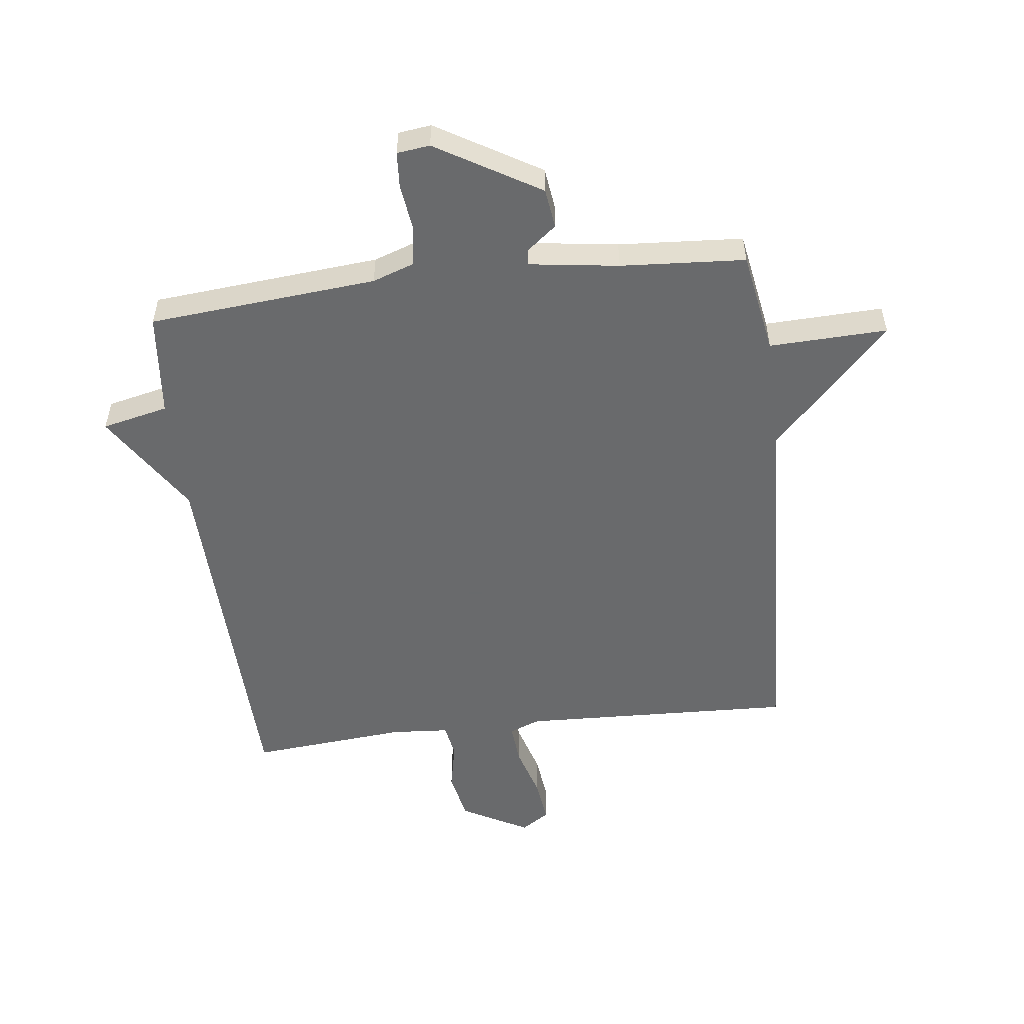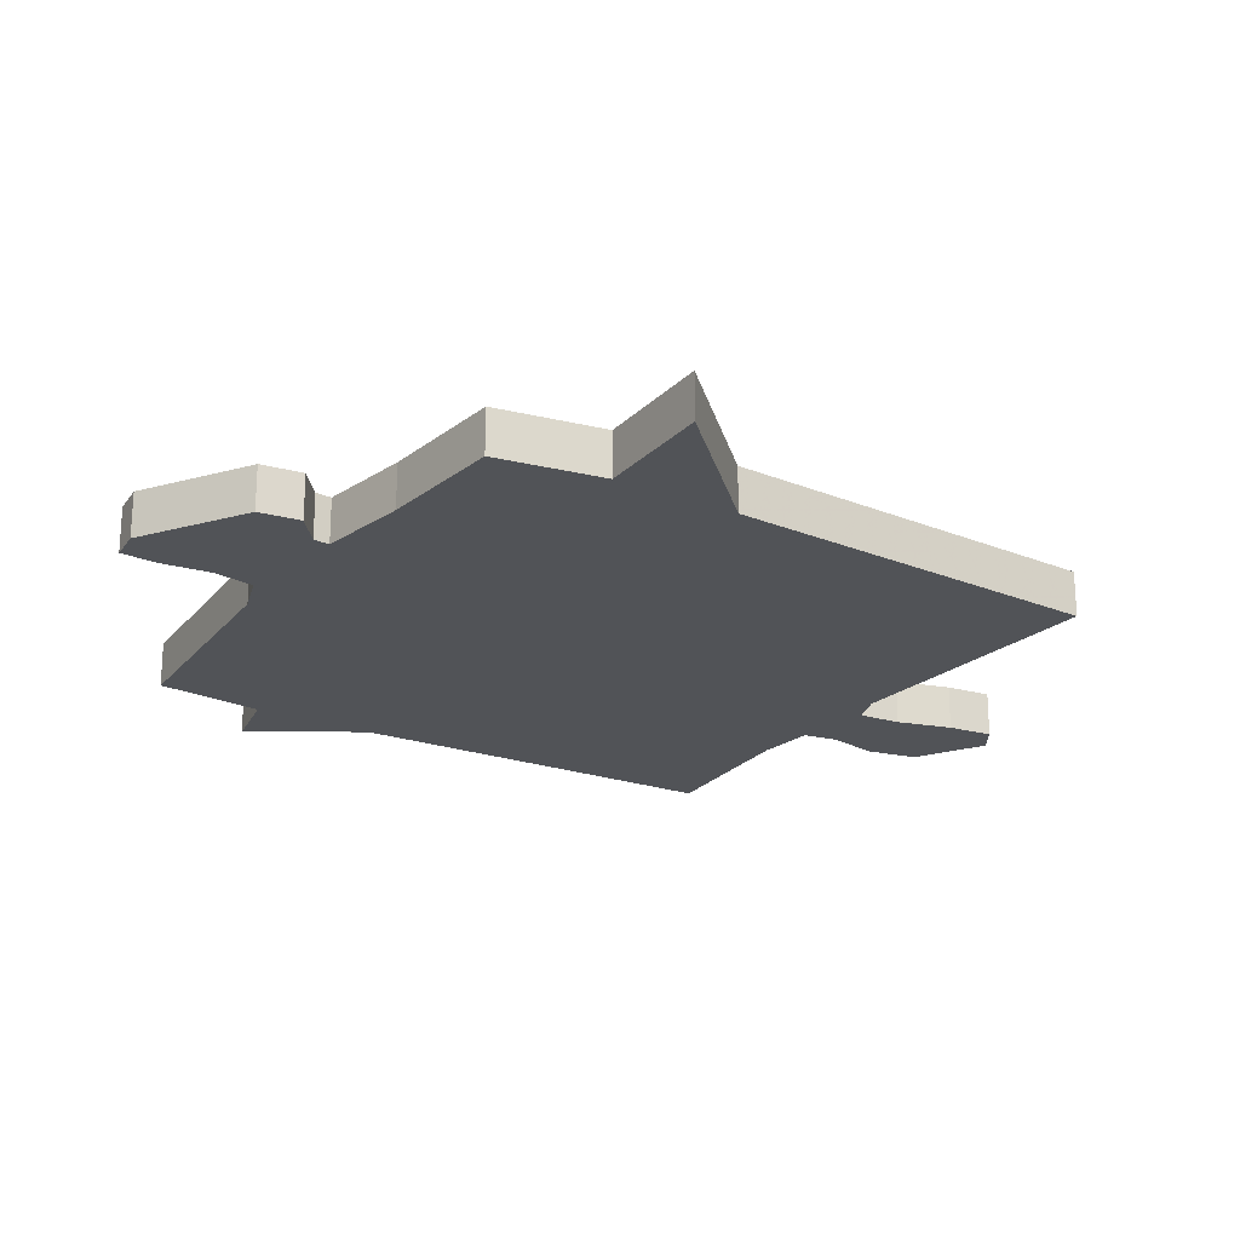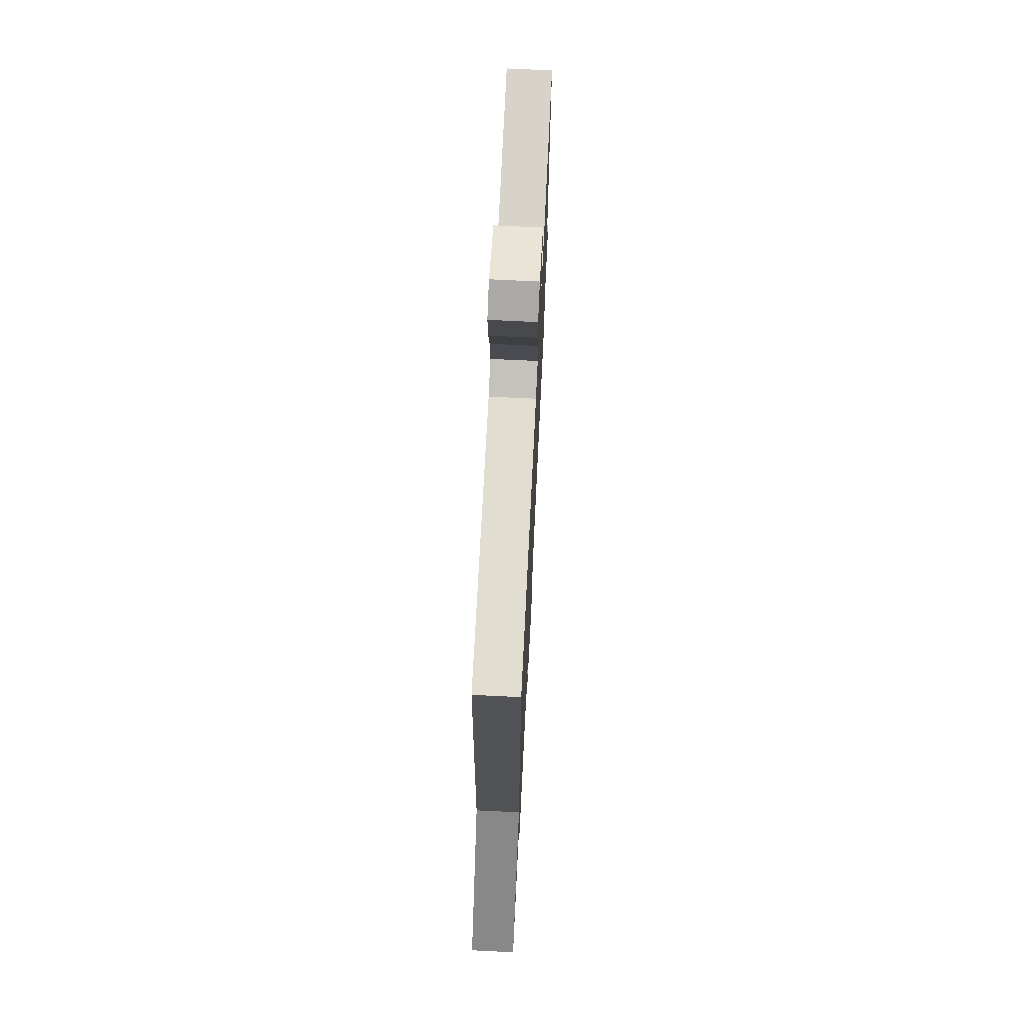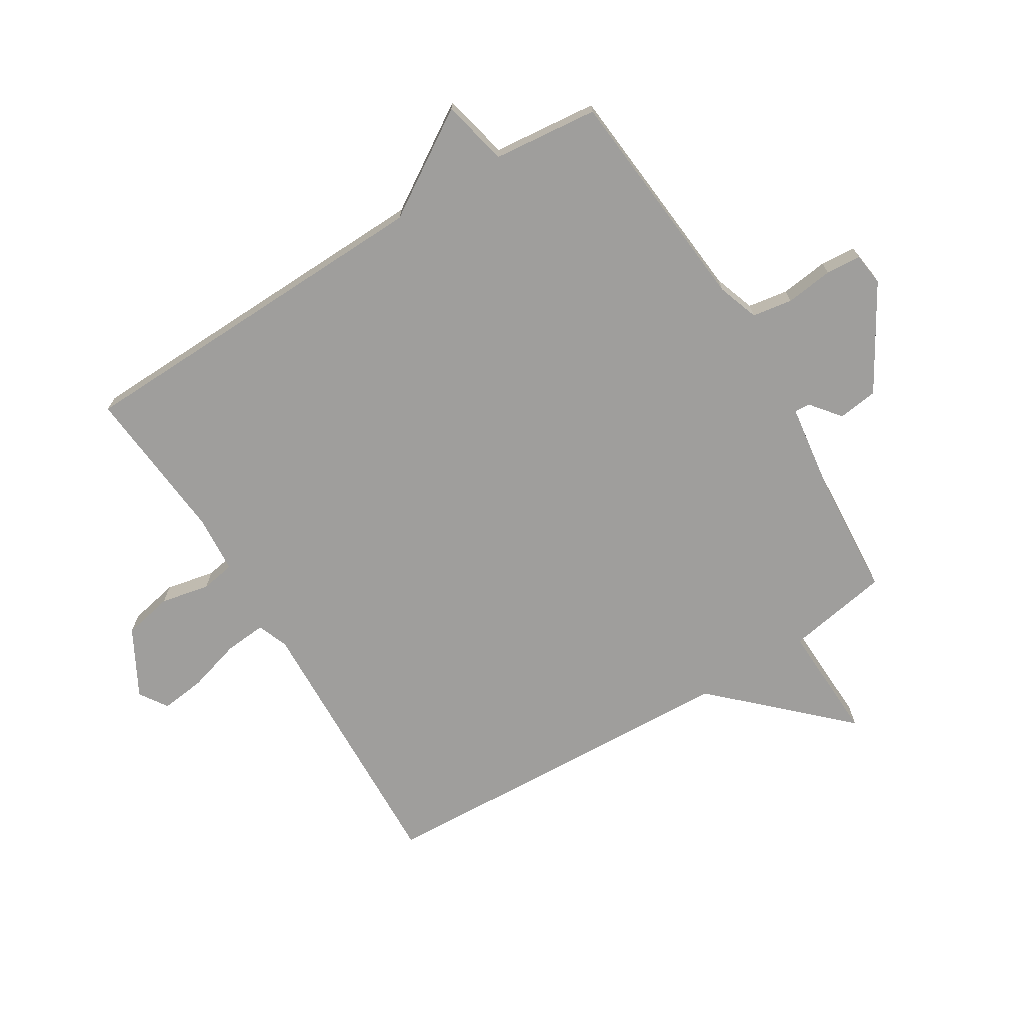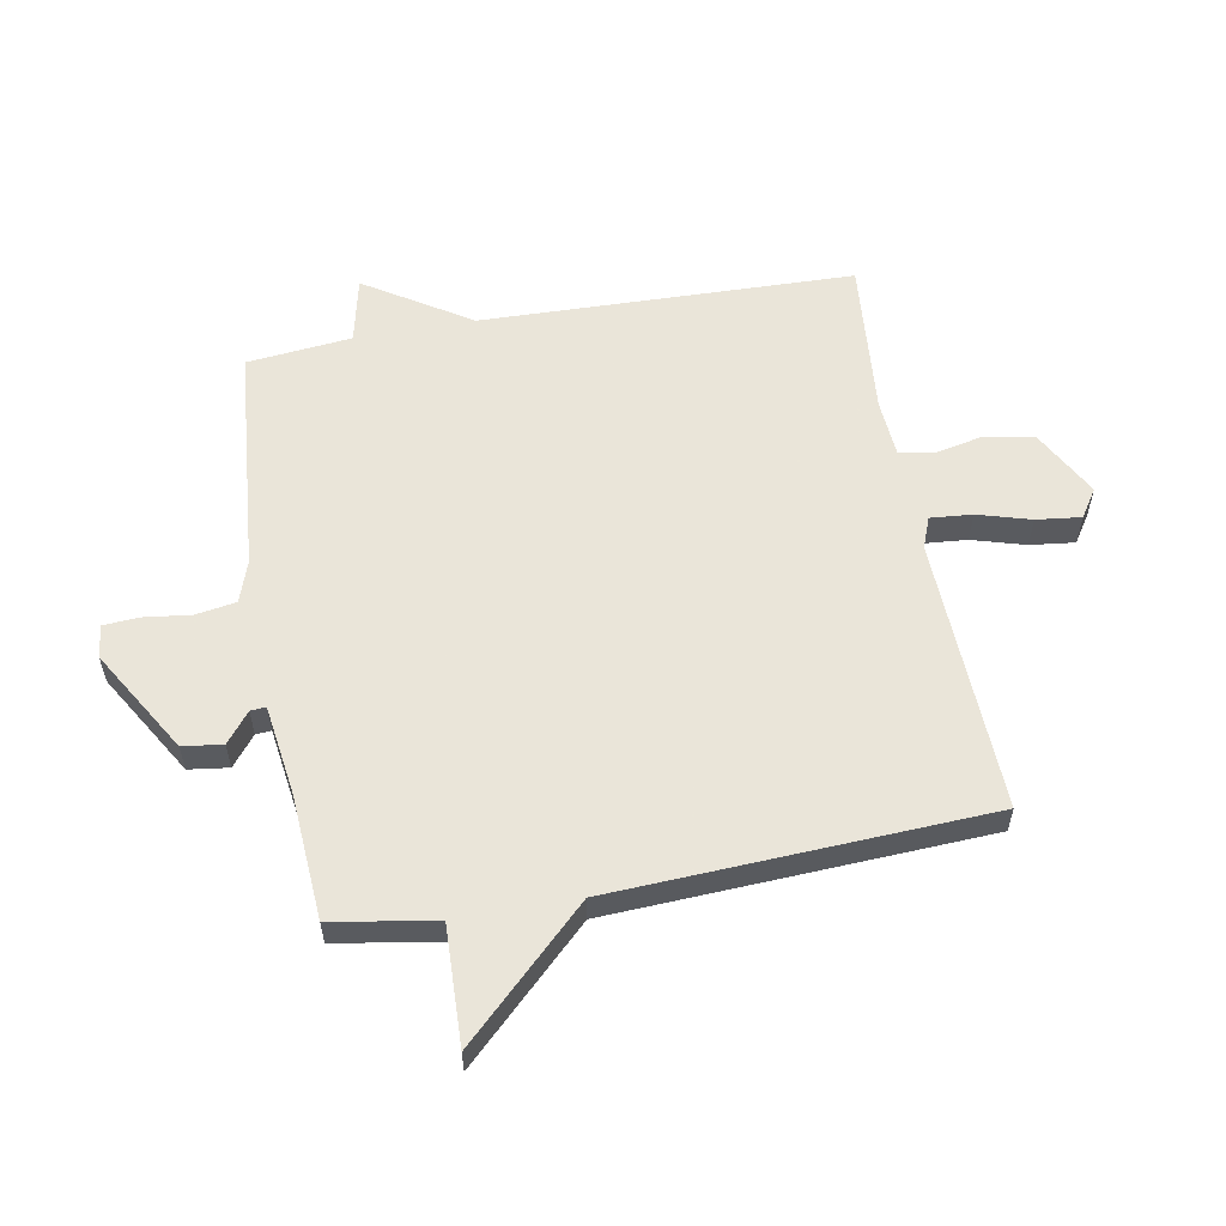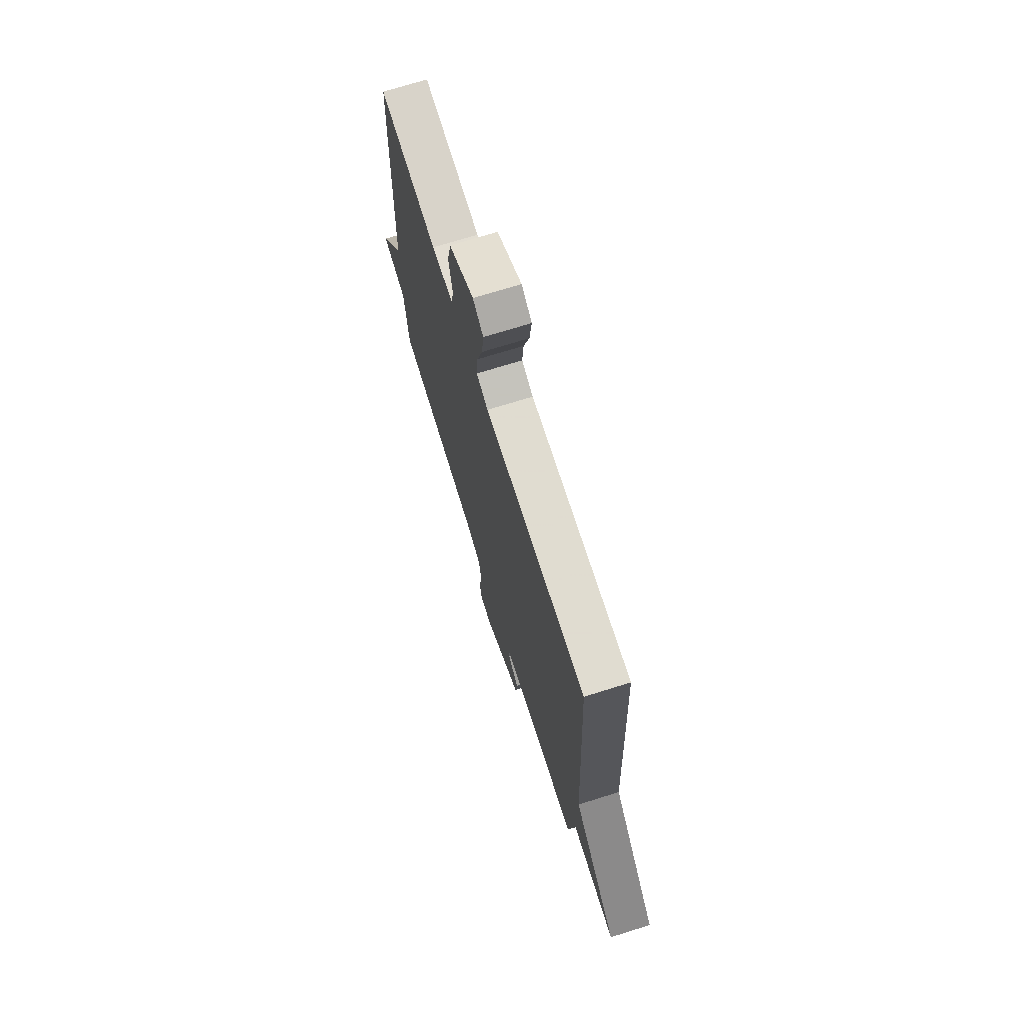
<metadata>
{"format":"obj","ext":"obj","renderer":"f3d","projection":"perspective","resolution":1024,"background":"white","views":[{"elev":-52.9,"azim":-173.1,"up":"+Y"},{"elev":-21.7,"azim":-123.1,"up":"+Y"},{"elev":70.7,"azim":-87.2,"up":"+Z"},{"elev":-70.9,"azim":121.6,"up":"+Y"},{"elev":57.7,"azim":-100.3,"up":"+Y"},{"elev":71.7,"azim":-107.4,"up":"+Z"}]}
</metadata>
<code>
v -0.5 0.07 0.5
v -0.04 0.07 0.482
v 0.012 0.07 0.502
v 0.006 0.07 0.572
v -0.02 0.07 0.661
v -0.029 0.07 0.736
v 0.018 0.07 0.767
v 0.13 0.07 0.706
v 0.147 0.07 0.623
v 0.13 0.07 0.541
v 0.14 0.07 0.484
v 0.237 0.07 0.477
v 0.5 0.07 0.5
v 0.518 0.07 -0.124
v 0.629 0.07 -0.299
v 0.518 0.07 -0.324
v 0.5 0.07 -0.5
v 0.118 0.07 -0.534
v 0.049 0.07 -0.558
v 0.038 0.07 -0.625
v 0.048 0.07 -0.705
v 0.044 0.07 -0.764
v -0.011 0.07 -0.771
v -0.184 0.07 -0.668
v -0.193 0.07 -0.601
v -0.143 0.07 -0.561
v -0.141 0.07 -0.535
v -0.291 0.07 -0.514
v -0.5 0.07 -0.5
v -0.53 0.07 -0.327
v -0.728 0.07 -0.334
v -0.53 0.07 -0.127
v -0.5 0 0.5
v -0.04 0 0.482
v 0.012 0 0.502
v 0.006 0 0.572
v -0.02 0 0.661
v -0.029 0 0.736
v 0.018 0 0.767
v 0.13 0 0.706
v 0.147 0 0.623
v 0.13 0 0.541
v 0.14 0 0.484
v 0.237 0 0.477
v 0.5 0 0.5
v 0.518 0 -0.124
v 0.629 0 -0.299
v 0.518 0 -0.324
v 0.5 0 -0.5
v 0.118 0 -0.534
v 0.049 0 -0.558
v 0.038 0 -0.625
v 0.048 0 -0.705
v 0.044 0 -0.764
v -0.011 0 -0.771
v -0.184 0 -0.668
v -0.193 0 -0.601
v -0.143 0 -0.561
v -0.141 0 -0.535
v -0.291 0 -0.514
v -0.5 0 -0.5
v -0.53 0 -0.327
v -0.728 0 -0.334
v -0.53 0 -0.127
f 30 31 32
f 32 1 2
f 30 32 2
f 29 30 2
f 28 29 2
f 27 28 2 3
f 26 27 3
f 24 25 26
f 23 24 26
f 22 23 26
f 21 22 26
f 20 21 26
f 19 20 26 3
f 18 19 3
f 18 3 4
f 17 18 4
f 16 17 4
f 4 5 6
f 16 4 6
f 15 16 6
f 14 15 6
f 12 13 14
f 11 12 14
f 11 14 6
f 10 11 6 7
f 7 8 9 10
f 64 63 62
f 34 33 64
f 34 64 62
f 34 62 61
f 34 61 60
f 35 34 60 59
f 35 59 58
f 58 57 56
f 58 56 55
f 58 55 54
f 58 54 53
f 58 53 52
f 35 58 52 51
f 35 51 50
f 36 35 50
f 36 50 49
f 36 49 48
f 38 37 36
f 38 36 48
f 38 48 47
f 38 47 46
f 46 45 44
f 46 44 43
f 38 46 43
f 39 38 43 42
f 42 41 40 39
f 1 33 34 2
f 2 34 35 3
f 3 35 36 4
f 4 36 37 5
f 5 37 38 6
f 6 38 39 7
f 7 39 40 8
f 8 40 41 9
f 9 41 42 10
f 10 42 43 11
f 11 43 44 12
f 12 44 45 13
f 13 45 46 14
f 14 46 47 15
f 15 47 48 16
f 16 48 49 17
f 17 49 50 18
f 18 50 51 19
f 19 51 52 20
f 20 52 53 21
f 21 53 54 22
f 22 54 55 23
f 23 55 56 24
f 24 56 57 25
f 25 57 58 26
f 26 58 59 27
f 27 59 60 28
f 28 60 61 29
f 29 61 62 30
f 30 62 63 31
f 31 63 64 32
f 32 64 33 1

</code>
